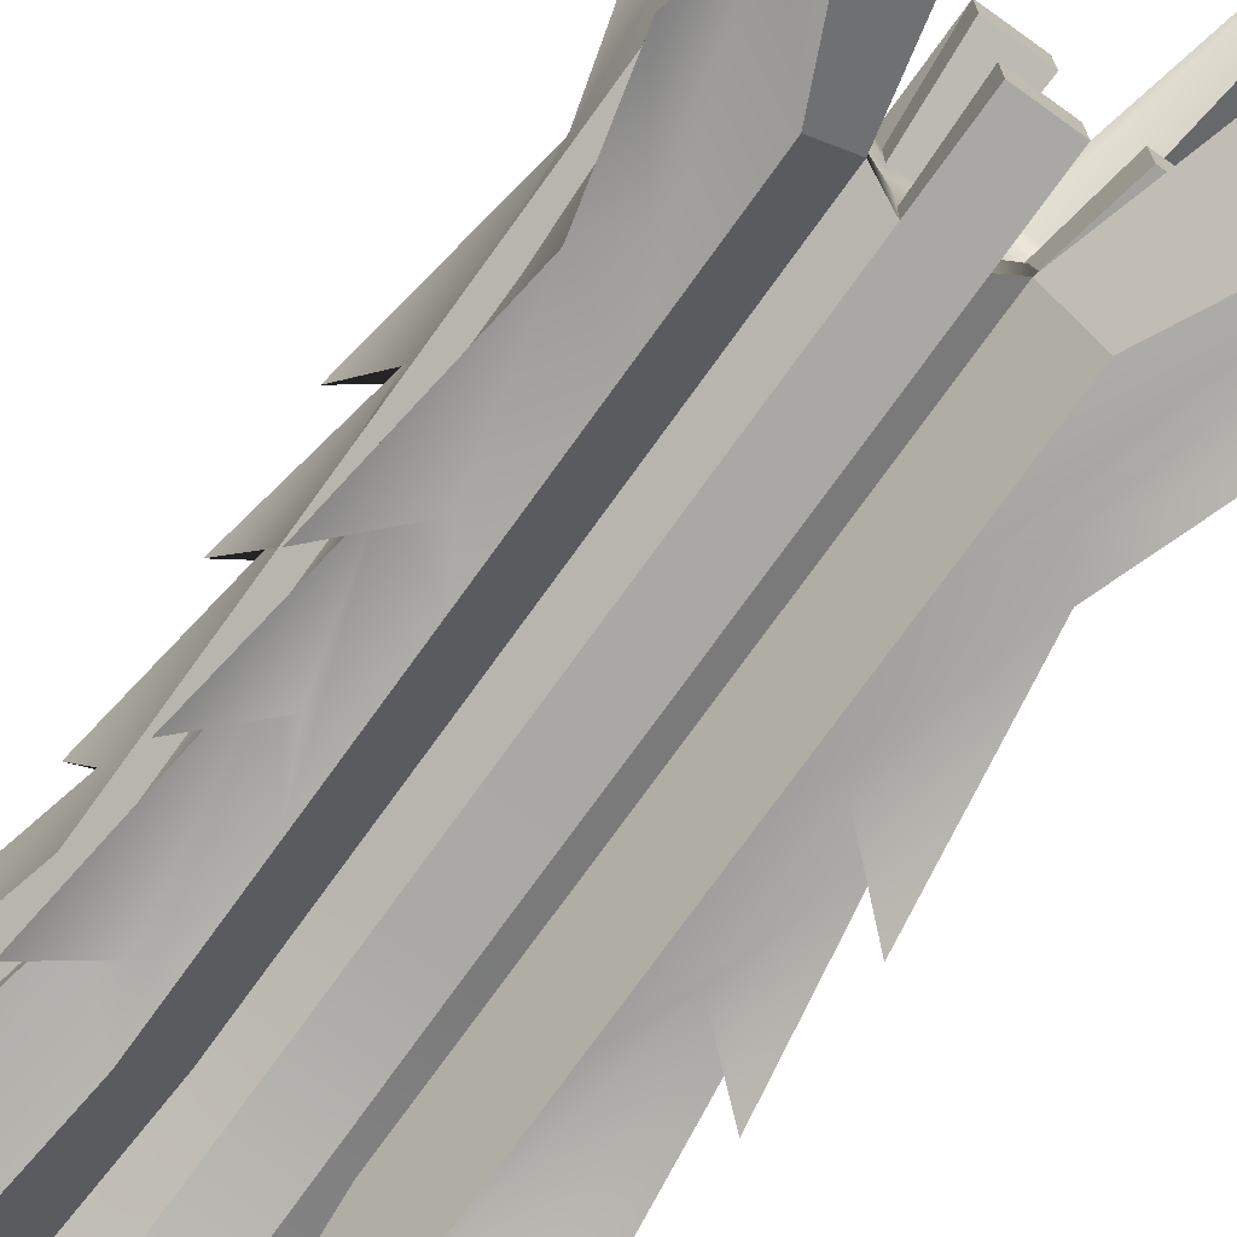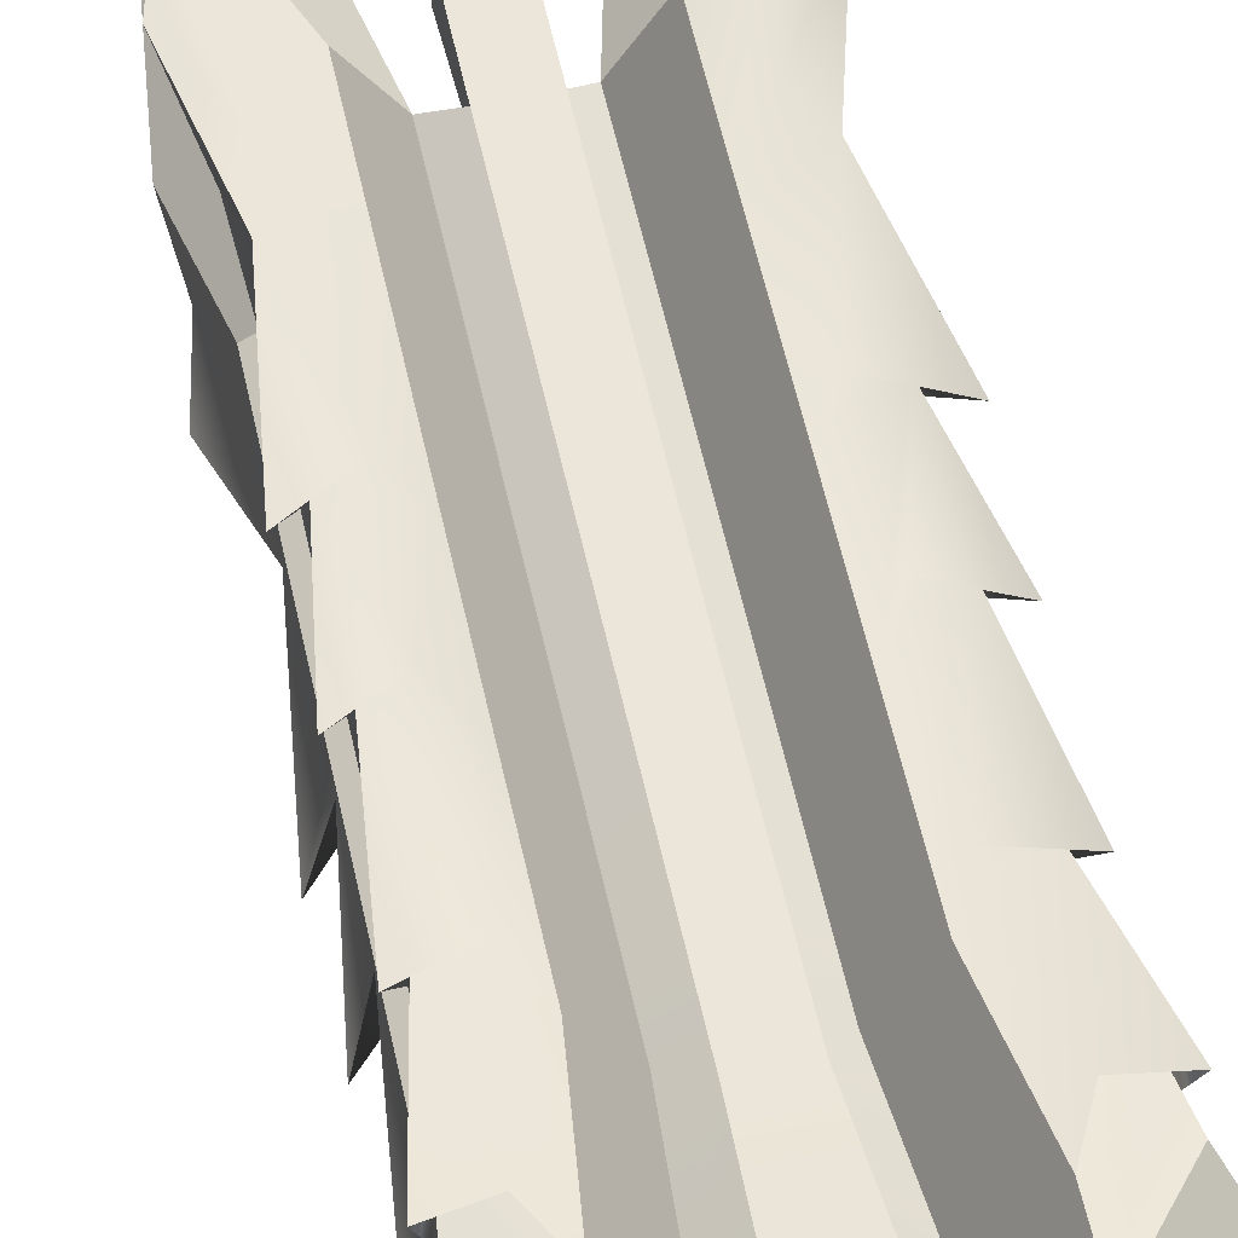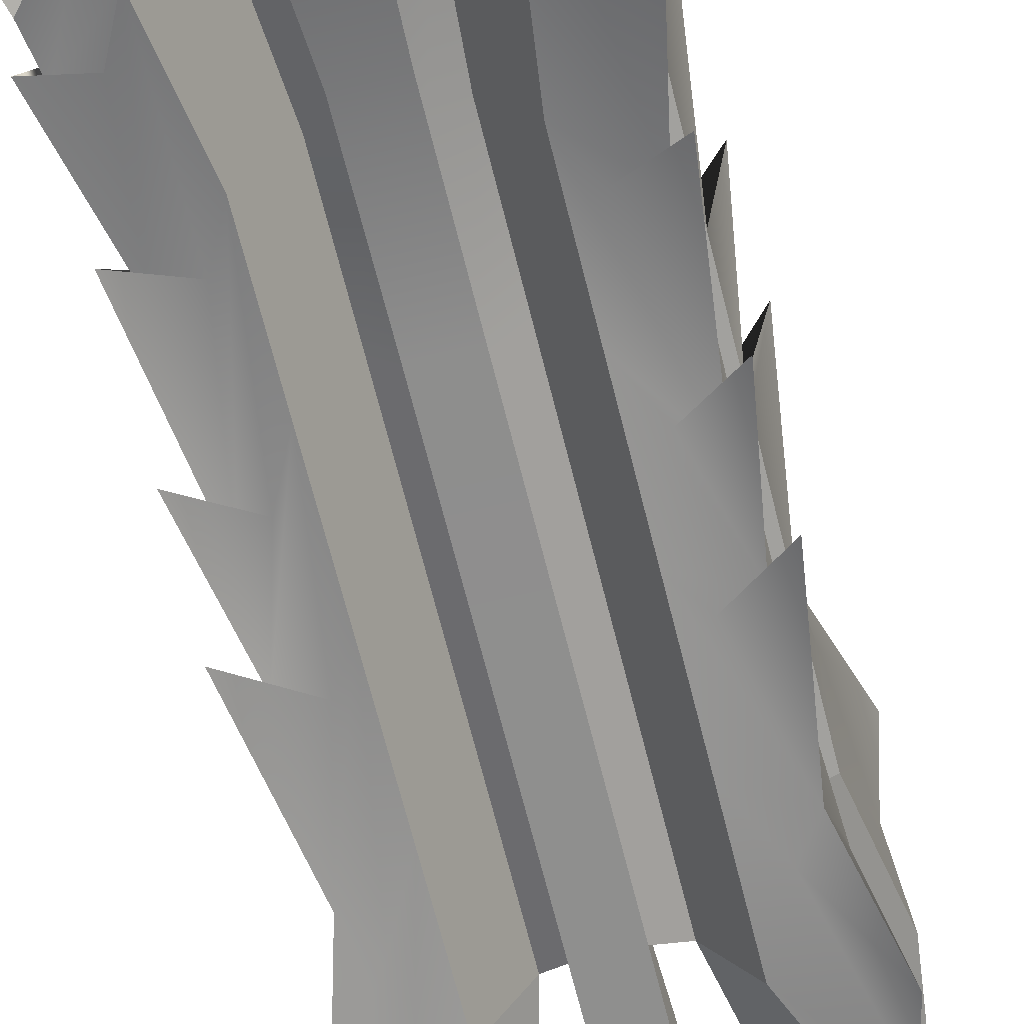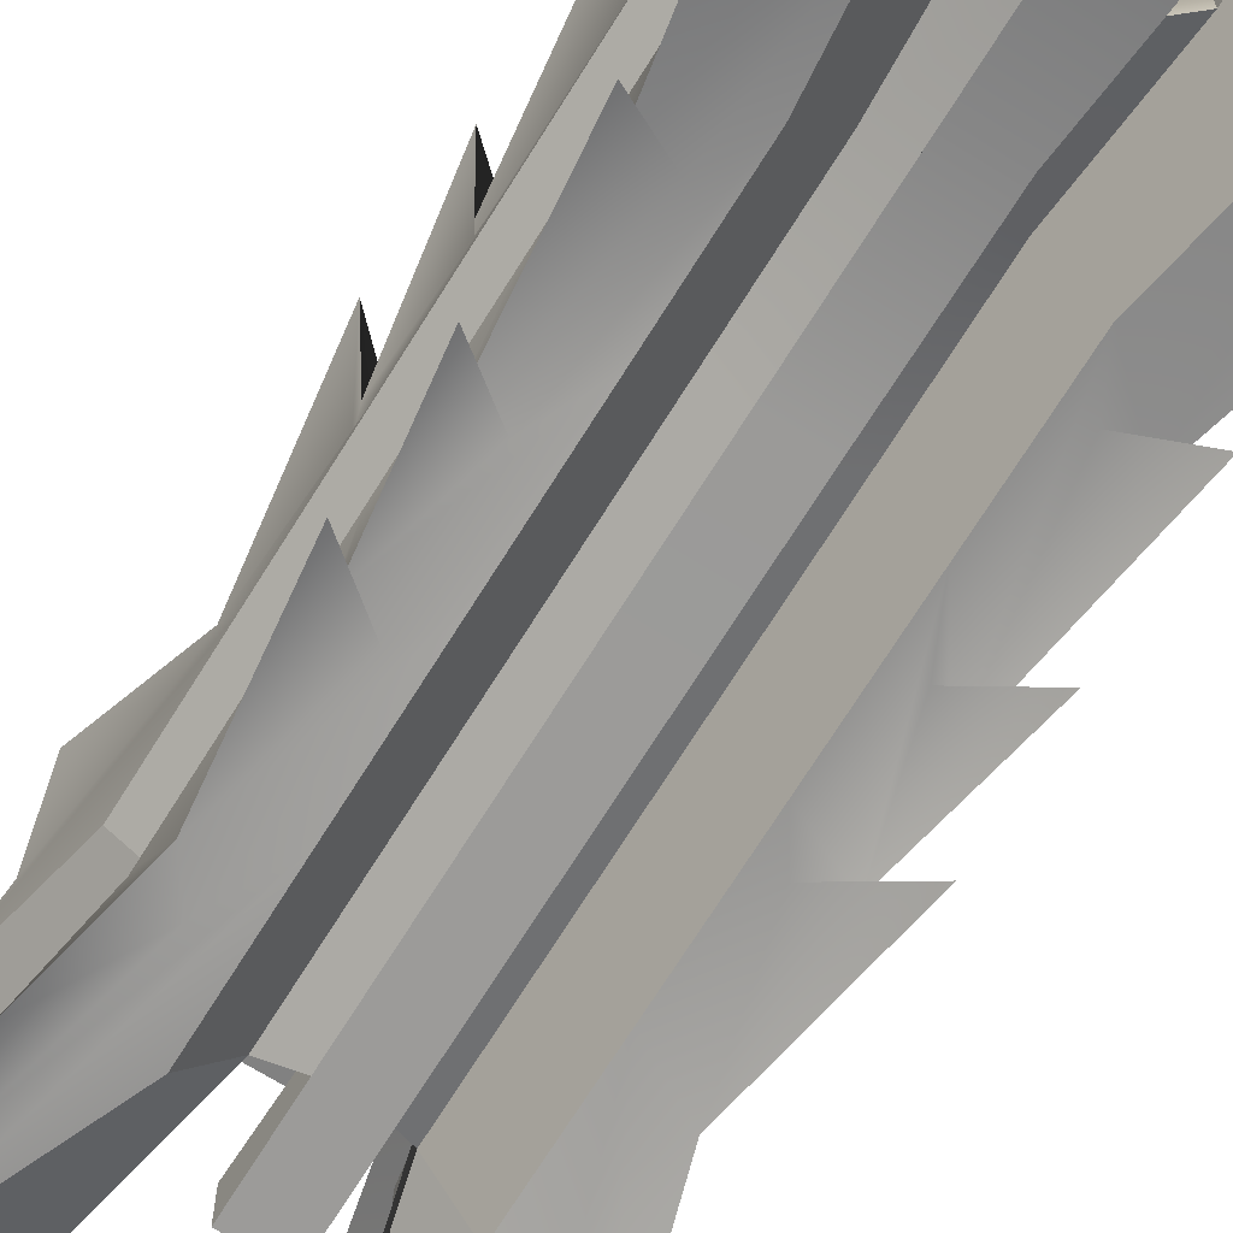
<metadata>
{"format":"obj","ext":"obj","renderer":"f3d","projection":"perspective","resolution":1024,"background":"white","views":[{"elev":-75.1,"azim":-35.7,"up":"+Z"},{"elev":57.6,"azim":167.7,"up":"+Z"},{"elev":-65.1,"azim":-166.2,"up":"+Z"},{"elev":-69.7,"azim":148.2,"up":"+Z"}]}
</metadata>
<code>
g default
v -1.593 -0.3815 1.593
v -0.5432 3.952 0.9053
v -0.2177 4.102 1.089
v 0.2177 4.102 1.089
v 0.5432 3.952 0.9053
v 1.593 -0.3815 1.593
v -0.5432 5.504 0.9053
v -0.2177 5.573 1.089
v 0.2177 5.573 1.089
v 0.5432 5.504 0.9053
v -0.5432 7.056 0.9053
v -0.2177 7.043 1.089
v 0.2177 7.043 1.089
v 0.5432 7.056 0.9053
v -0.5432 8.608 0.9053
v -0.2177 8.514 1.089
v 0.2177 8.514 1.089
v 0.5432 8.608 0.9053
v -0.5432 10.16 0.9053
v -0.2177 9.985 1.089
v 0.2177 9.985 1.089
v 0.5432 10.16 0.9053
v -0.653 11.71 1.088
v -0.2617 11.46 1.309
v 0.2617 11.46 1.309
v 0.653 11.71 1.088
v -1.088 11.71 0.653
v -0.653 11.71 0.653
v -0.2617 11.46 0.7852
v 0.2617 11.46 0.7852
v 0.653 11.71 0.653
v 1.088 11.71 0.653
v -1.309 11.46 0.2617
v -0.7852 11.46 0.2617
v -0.2617 11.46 0.2617
v 0.2617 11.46 0.2617
v 0.7852 11.46 0.2617
v 1.309 11.46 0.2617
v -1.309 11.46 -0.2617
v -0.7852 11.46 -0.2617
v -0.2617 11.46 -0.2617
v 0.2617 11.46 -0.2617
v 0.7852 11.46 -0.2617
v 1.309 11.46 -0.2617
v -1.088 11.71 -0.653
v -0.653 11.71 -0.653
v -0.2617 11.46 -0.7852
v 0.2617 11.46 -0.7852
v 0.653 11.71 -0.653
v 1.088 11.71 -0.653
v -0.653 11.71 -1.088
v -0.2617 11.46 -1.309
v 0.2617 11.46 -1.309
v 0.653 11.71 -1.088
v -0.5432 10.16 -0.9053
v -0.2177 9.985 -1.089
v 0.2177 9.985 -1.089
v 0.5432 10.16 -0.9053
v -0.5432 8.608 -0.9053
v -0.2177 8.514 -1.089
v 0.2177 8.514 -1.089
v 0.5432 8.608 -0.9053
v -0.5432 7.056 -0.9053
v -0.2177 7.043 -1.089
v 0.2177 7.043 -1.089
v 0.5432 7.056 -0.9053
v -0.5432 5.504 -0.9053
v -0.2177 5.573 -1.089
v 0.2177 5.573 -1.089
v 0.5432 5.504 -0.9053
v -1.593 -0.3815 -1.593
v -0.5432 3.952 -0.9053
v -0.2177 4.102 -1.089
v 0.2177 4.102 -1.089
v 0.5432 3.952 -0.9053
v 1.593 -0.3815 -1.593
v -0.9053 3.952 -0.5432
v -0.5432 3.952 -0.5432
v -0.2177 4.102 -0.6531
v 0.2177 4.102 -0.6531
v 0.5432 3.952 -0.5432
v 0.9053 3.952 -0.5432
v -1.089 4.102 -0.2177
v -0.6531 4.102 -0.2177
v -0.2177 4.102 -0.2177
v 0.2177 4.102 -0.2177
v 0.6531 4.102 -0.2177
v 1.089 4.102 -0.2177
v -1.089 4.102 0.2177
v -0.6531 4.102 0.2177
v -0.2177 4.102 0.2177
v 0.2177 4.102 0.2177
v 0.6531 4.102 0.2177
v 1.089 4.102 0.2177
v -0.9053 3.952 0.5432
v -0.5432 3.952 0.5432
v -0.2177 4.102 0.6531
v 0.2177 4.102 0.6531
v 0.5432 3.952 0.5432
v 0.9053 3.952 0.5432
v 0.9053 5.504 -0.5432
v 1.089 5.573 -0.2177
v 1.089 5.573 0.2177
v 0.9053 5.504 0.5432
v 0.9053 7.056 -0.5432
v 1.089 7.043 -0.2177
v 1.089 7.043 0.2177
v 0.9053 7.056 0.5432
v 0.9053 8.608 -0.5432
v 1.089 8.514 -0.2177
v 1.089 8.514 0.2177
v 0.9053 8.608 0.5432
v 0.9053 10.16 -0.5432
v 1.089 9.985 -0.2177
v 1.089 9.985 0.2177
v 0.9053 10.16 0.5432
v -0.9053 5.504 -0.5432
v -1.089 5.573 -0.2177
v -1.089 5.573 0.2177
v -0.9053 5.504 0.5432
v -0.9053 7.056 -0.5432
v -1.089 7.043 -0.2177
v -1.089 7.043 0.2177
v -0.9053 7.056 0.5432
v -0.9053 8.608 -0.5432
v -1.089 8.514 -0.2177
v -1.089 8.514 0.2177
v -0.9053 8.608 0.5432
v -0.9053 10.16 -0.5432
v -1.089 9.985 -0.2177
v -1.089 9.985 0.2177
v -0.9053 10.16 0.5432
v -0.2741 3.15 1.371
v 0.2741 3.15 1.371
v 0.2741 5.001 1.371
v -0.2741 5.001 1.371
v 0.2741 6.853 1.371
v -0.2741 6.853 1.371
v 0.2741 8.705 1.371
v -0.2741 8.705 1.371
v 0.2784 10.55 1.392
v -0.2784 10.55 1.392
v 0.3703 12.47 1.852
v -0.3703 12.47 1.852
v 0.2741 11.92 0.8224
v -0.2741 11.92 0.8224
v 0.12 11.43 0.12
v -0.12 11.43 0.12
v -1.852 12.47 0.3703
v -0.8224 11.92 0.2741
v -0.8224 11.92 -0.2741
v -1.852 12.47 -0.3703
v -0.12 11.43 -0.12
v 0.12 11.43 -0.12
v 0.8224 11.92 0.2741
v 0.8224 11.92 -0.2741
v 1.852 12.47 0.3703
v 1.852 12.47 -0.3703
v 0.2741 11.92 -0.8224
v -0.2741 11.92 -0.8224
v 0.3703 12.47 -1.852
v -0.3703 12.47 -1.852
v 0.2784 10.55 -1.392
v -0.2784 10.55 -1.392
v 0.2741 8.705 -1.371
v -0.2741 8.705 -1.371
v 0.2741 6.853 -1.371
v -0.2741 6.853 -1.371
v 0.2741 5.001 -1.371
v -0.2741 5.001 -1.371
v 0.2741 3.15 -1.371
v -0.2741 3.15 -1.371
v 0.2741 3.15 -0.8224
v -0.2741 3.15 -0.8224
v -1.371 3.15 -0.2741
v -0.8224 3.15 -0.2741
v -0.8224 3.15 0.2741
v -1.371 3.15 0.2741
v 0.8224 3.15 -0.2741
v 1.371 3.15 -0.2741
v 1.371 3.15 0.2741
v 0.8224 3.15 0.2741
v -0.2741 3.15 0.8224
v 0.2741 3.15 0.8224
v 1.371 5.001 -0.2741
v 1.371 5.001 0.2741
v 1.371 6.853 -0.2741
v 1.371 6.853 0.2741
v 1.371 8.705 -0.2741
v 1.371 8.705 0.2741
v 1.392 10.55 -0.2784
v 1.392 10.55 0.2784
v -1.371 5.001 0.2741
v -1.371 5.001 -0.2741
v -1.371 6.853 0.2741
v -1.371 6.853 -0.2741
v -1.371 8.705 0.2741
v -1.371 8.705 -0.2741
v -1.392 10.55 0.2784
v -1.392 10.55 -0.2784
v -1.89 2.021 1.89
v -0.9937 3.952 1.656
v -0.9937 5.504 1.656
v -1.988 3.849 1.988
v -0.9937 7.056 1.656
v -1.923 7.216 1.923
v -0.9937 8.608 1.656
v -1.89 8.46 1.89
v -0.9937 10.16 1.656
v -1.867 9.956 1.867
v -1.195 11.71 1.991
v -1.988 11.3 1.988
v -1.656 3.952 0.9937
v -1.656 5.504 0.9937
v -1.656 7.056 0.9937
v -1.656 8.608 0.9937
v -1.656 10.16 0.9937
v -1.991 11.71 1.195
v 0.9937 3.952 1.656
v 1.89 2.021 1.89
v 1.988 3.849 1.988
v 0.9937 5.504 1.656
v 1.923 7.216 1.923
v 0.9937 7.056 1.656
v 1.89 8.46 1.89
v 0.9937 8.608 1.656
v 1.867 9.956 1.867
v 0.9937 10.16 1.656
v 1.988 11.3 1.988
v 1.195 11.71 1.991
v 1.656 3.952 0.9937
v 1.656 5.504 0.9937
v 1.656 7.056 0.9937
v 1.656 8.608 0.9937
v 1.656 10.16 0.9937
v 1.991 11.71 1.195
v -1.988 11.3 -1.988
v -1.195 11.71 -1.991
v -0.9937 10.16 -1.656
v -1.867 9.956 -1.867
v -0.9937 8.608 -1.656
v -1.89 8.46 -1.89
v -0.9937 7.056 -1.656
v -1.923 7.216 -1.923
v -0.9937 5.504 -1.656
v -1.988 3.849 -1.988
v -0.9937 3.952 -1.656
v -1.89 2.021 -1.89
v -1.656 3.952 -0.9937
v -1.656 5.504 -0.9937
v -1.656 7.056 -0.9937
v -1.656 8.608 -0.9937
v -1.656 10.16 -0.9937
v -1.991 11.71 -1.195
v 1.195 11.71 -1.991
v 1.988 11.3 -1.988
v 1.867 9.956 -1.867
v 0.9937 10.16 -1.656
v 1.89 8.46 -1.89
v 0.9937 8.608 -1.656
v 1.923 7.216 -1.923
v 0.9937 7.056 -1.656
v 1.988 3.849 -1.988
v 0.9937 5.504 -1.656
v 1.89 2.021 -1.89
v 0.9937 3.952 -1.656
v 1.656 3.952 -0.9937
v 1.656 5.504 -0.9937
v 1.656 7.056 -0.9937
v 1.656 8.608 -0.9937
v 1.656 10.16 -0.9937
v 1.991 11.71 -1.195
v -2.394 14.02 2.394
v -0.653 12.45 1.088
v -0.653 12.45 0.653
v -1.088 12.45 0.653
v -1.89 11.61 1.89
v -1.195 12.45 1.991
v -1.991 12.45 1.195
v 0.653 12.45 1.088
v 2.394 14.02 2.394
v 1.088 12.45 0.653
v 0.653 12.45 0.653
v 1.195 12.45 1.991
v 1.89 11.61 1.89
v 1.991 12.45 1.195
v -1.088 12.45 -0.653
v -0.653 12.45 -0.653
v -0.653 12.45 -1.088
v -2.394 14.02 -2.394
v -1.195 12.45 -1.991
v -1.89 11.61 -1.89
v -1.991 12.45 -1.195
v 0.653 12.45 -0.653
v 1.088 12.45 -0.653
v 2.394 14.02 -2.394
v 0.653 12.45 -1.088
v 1.89 11.61 -1.89
v 1.195 12.45 -1.991
v 1.991 12.45 -1.195
v -1.367 4.788 1.698
v -1.815 3.047 1.815
v -1.264 6.633 1.595
v -1.637 5.141 1.637
v -1.295 7.971 1.593
v -1.629 6.772 1.629
v -1.264 9.623 1.595
v -1.594 7.679 1.594
v -1.467 11.15 1.865
v -1.637 9.543 1.637
v -1.698 4.788 1.367
v -1.595 6.633 1.264
v -1.593 7.971 1.295
v -1.595 9.623 1.264
v -1.865 11.15 1.467
v 1.815 3.047 1.815
v 1.367 4.788 1.698
v 1.637 5.141 1.637
v 1.264 6.633 1.595
v 1.629 6.772 1.629
v 1.295 7.971 1.593
v 1.594 7.679 1.594
v 1.264 9.623 1.595
v 1.637 9.543 1.637
v 1.467 11.15 1.865
v 1.698 4.788 1.367
v 1.595 6.633 1.264
v 1.593 7.971 1.295
v 1.595 9.623 1.264
v 1.865 11.15 1.467
v -1.467 11.15 -1.865
v -1.264 9.623 -1.595
v -1.637 9.543 -1.637
v -1.295 7.971 -1.593
v -1.594 7.679 -1.594
v -1.264 6.633 -1.595
v -1.629 6.772 -1.629
v -1.367 4.788 -1.698
v -1.637 5.141 -1.637
v -1.815 3.047 -1.815
v -1.698 4.788 -1.367
v -1.595 6.633 -1.264
v -1.593 7.971 -1.295
v -1.595 9.623 -1.264
v -1.865 11.15 -1.467
v 1.467 11.15 -1.865
v 1.637 9.543 -1.637
v 1.264 9.623 -1.595
v 1.594 7.679 -1.594
v 1.295 7.971 -1.593
v 1.629 6.772 -1.629
v 1.264 6.633 -1.595
v 1.637 5.141 -1.637
v 1.367 4.788 -1.698
v 1.815 3.047 -1.815
v 1.698 4.788 -1.367
v 1.595 6.633 -1.264
v 1.593 7.971 -1.295
v 1.595 9.623 -1.264
v 1.865 11.15 -1.467
v -1.815 11.1 1.815
v 1.815 11.1 1.815
v -1.815 11.1 -1.815
v 1.815 11.1 -1.815
v -0.04959 14.24 0.04959
v 0.04959 14.24 0.04959
v 0.04959 14.24 -0.04959
v -0.04959 14.24 -0.04959
g pCube1
f 302 301 204
f 2 3 8 7
f 133 134 135 136
f 4 5 10 9
f 317 316 221
f 204 301 304
f 7 8 12 11
f 136 135 137 138
f 9 10 14 13
f 318 317 221
f 206 303 306
f 11 12 16 15
f 138 137 139 140
f 13 14 18 17
f 320 319 223
f 208 305 308
f 15 16 20 19
f 140 139 141 142
f 17 18 22 21
f 322 321 225
f 210 307 310
f 19 20 24 23
f 142 141 143 144
f 21 22 26 25
f 324 323 227
f 273 274 275 276
f 23 24 29 28
f 144 143 145 146
f 25 26 31 30
f 280 281 282 283
f 27 28 34 33
f 28 29 35 34
f 146 145 147 148
f 30 31 37 36
f 31 32 38 37
f 149 150 151 152
f 150 148 153 151
f 365 366 367 368
f 147 155 156 154
f 155 157 158 156
f 39 40 46 45
f 40 41 47 46
f 153 154 159 160
f 42 43 49 48
f 43 44 50 49
f 287 288 289 290
f 46 47 52 51
f 160 159 161 162
f 48 49 54 53
f 294 295 296 297
f 237 331 333
f 51 52 56 55
f 162 161 163 164
f 53 54 58 57
f 347 346 256
f 240 332 335
f 55 56 60 59
f 164 163 165 166
f 57 58 62 61
f 349 348 257
f 242 334 337
f 59 60 64 63
f 166 165 167 168
f 61 62 66 65
f 351 350 259
f 244 336 339
f 63 64 68 67
f 168 167 169 170
f 65 66 70 69
f 353 352 261
f 246 338 340
f 67 68 73 72
f 170 169 171 172
f 69 70 75 74
f 355 354 263
f 71 72 78 77
f 72 73 79 78
f 172 171 173 174
f 74 75 81 80
f 75 76 82 81
f 77 78 84 83
f 78 79 85 84
f 79 80 86 85
f 80 81 87 86
f 81 82 88 87
f 175 176 177 178
f 84 85 91 90
f 85 86 92 91
f 86 87 93 92
f 179 180 181 182
f 89 90 96 95
f 90 91 97 96
f 91 92 98 97
f 92 93 99 98
f 93 94 100 99
f 95 96 2 1
f 96 97 3 2
f 183 184 134 133
f 98 99 5 4
f 99 100 6 5
f 356 355 263
f 88 82 101 102
f 181 180 185 186
f 100 94 103 104
f 316 326 221
f 357 353 261
f 102 101 105 106
f 186 185 187 188
f 104 103 107 108
f 221 326 318
f 358 351 259
f 106 105 109 110
f 188 187 189 190
f 108 107 111 112
f 223 327 320
f 359 349 257
f 110 109 113 114
f 190 189 191 192
f 112 111 115 116
f 225 328 322
f 360 347 256
f 114 113 50 44
f 192 191 158 157
f 116 115 38 32
f 227 329 324
f 340 341 246
f 77 83 118 117
f 175 178 193 194
f 89 95 120 119
f 311 302 204
f 339 342 244
f 117 118 122 121
f 194 193 195 196
f 119 120 124 123
f 304 311 204
f 337 343 242
f 121 122 126 125
f 196 195 197 198
f 123 124 128 127
f 306 312 206
f 335 344 240
f 125 126 130 129
f 198 197 199 200
f 127 128 132 131
f 308 313 208
f 333 345 237
f 129 130 39 45
f 200 199 149 152
f 131 132 27 33
f 310 314 210
f 4 9 135 134
f 8 3 133 136
f 9 13 137 135
f 12 8 136 138
f 13 17 139 137
f 16 12 138 140
f 17 21 141 139
f 20 16 140 142
f 21 25 143 141
f 24 20 142 144
f 25 30 145 143
f 29 24 144 146
f 30 36 147 145
f 35 29 146 148
f 33 34 150 149
f 40 39 152 151
f 34 35 148 150
f 41 40 151 153
f 36 37 155 147
f 43 42 154 156
f 37 38 157 155
f 44 43 156 158
f 42 48 159 154
f 47 41 153 160
f 48 53 161 159
f 52 47 160 162
f 53 57 163 161
f 56 52 162 164
f 57 61 165 163
f 60 56 164 166
f 61 65 167 165
f 64 60 166 168
f 65 69 169 167
f 68 64 168 170
f 69 74 171 169
f 73 68 170 172
f 74 80 173 171
f 80 79 174 173
f 79 73 172 174
f 83 84 176 175
f 84 90 177 176
f 90 89 178 177
f 87 88 180 179
f 94 93 182 181
f 93 87 179 182
f 97 98 184 183
f 98 4 134 184
f 3 97 183 133
f 88 102 185 180
f 103 94 181 186
f 102 106 187 185
f 107 103 186 188
f 106 110 189 187
f 111 107 188 190
f 110 114 191 189
f 115 111 190 192
f 114 44 158 191
f 38 115 192 157
f 89 119 193 178
f 118 83 175 194
f 119 123 195 193
f 122 118 194 196
f 123 127 197 195
f 126 122 196 198
f 127 131 199 197
f 130 126 198 200
f 131 33 149 199
f 39 130 200 152
f 1 2 202 201
f 2 7 203 202
f 7 11 205 203
f 11 15 207 205
f 15 19 209 207
f 19 23 211 209
f 274 273 277 278
f 95 1 201 213
f 120 95 213 214
f 124 120 214 215
f 128 124 215 216
f 132 128 216 217
f 273 276 279 277
f 27 132 217 218
f 5 6 220 219
f 10 5 219 222
f 14 10 222 224
f 18 14 224 226
f 22 18 226 228
f 281 280 284 285
f 26 22 228 230
f 6 100 231 220
f 100 104 232 231
f 104 108 233 232
f 108 112 234 233
f 112 116 235 234
f 116 32 236 235
f 282 281 285 286
f 290 289 291 292
f 51 55 239 238
f 55 59 241 239
f 59 63 243 241
f 63 67 245 243
f 67 72 247 245
f 72 71 248 247
f 71 77 249 248
f 77 117 250 249
f 117 121 251 250
f 121 125 252 251
f 125 129 253 252
f 129 45 254 253
f 287 290 292 293
f 297 296 298 299
f 58 54 255 258
f 62 58 258 260
f 66 62 260 262
f 70 66 262 264
f 76 75 266 265
f 75 70 264 266
f 82 76 265 267
f 101 82 267 268
f 105 101 268 269
f 109 105 269 270
f 113 109 270 271
f 296 295 300 298
f 50 113 271 272
f 23 28 275 274
f 28 27 276 275
f 212 309 361
f 211 23 274 278
f 27 218 279 276
f 361 315 212
f 32 31 283 282
f 31 26 280 283
f 26 230 284 280
f 362 325 229
f 229 330 362
f 236 32 282 286
f 45 46 288 287
f 46 51 289 288
f 51 238 291 289
f 363 331 237
f 237 345 363
f 254 45 287 293
f 49 50 295 294
f 54 49 294 297
f 256 346 364
f 255 54 297 299
f 50 272 300 295
f 364 360 256
f 213 201 302 311 214
f 201 202 203 301 302
f 304 303 206
f 312 304 206
f 214 311 304 312 215
f 304 301 203 205 303
f 306 305 208
f 313 306 208
f 215 312 306 313 216
f 306 303 205 207 305
f 308 307 210
f 314 308 210
f 216 313 308 314 217
f 308 305 207 209 307
f 310 309 212
f 315 310 212
f 310 307 209 211 309
f 361 309 211 278 277
f 218 315 361 277 279
f 217 314 310 315 218
f 318 327 223
f 319 318 223
f 219 220 316 317 222
f 220 231 232 326 316
f 320 328 225
f 321 320 225
f 222 317 318 319 224
f 318 326 232 233 327
f 322 329 227
f 323 322 227
f 224 319 320 321 226
f 320 327 233 234 328
f 324 330 229
f 325 324 229
f 226 321 322 323 228
f 322 328 234 235 329
f 228 323 324 325 230
f 324 329 235 236 330
f 362 330 236 286 285
f 230 325 362 285 284
f 363 345 254 293 292
f 238 331 363 292 291
f 333 332 240
f 240 344 333
f 333 331 238 239 332
f 335 334 242
f 242 343 335
f 333 344 253 254 345
f 335 332 239 241 334
f 337 336 244
f 244 342 337
f 335 343 252 253 344
f 337 334 241 243 336
f 339 338 246
f 246 341 339
f 337 342 251 252 343
f 339 336 243 245 338
f 340 338 245 247 248
f 248 249 250 341 340
f 339 341 250 251 342
f 347 359 257
f 348 347 257
f 364 346 255 299 298
f 272 360 364 298 300
f 255 346 347 348 258
f 271 359 347 360 272
f 349 358 259
f 350 349 259
f 258 348 349 350 260
f 270 358 349 359 271
f 351 357 261
f 352 351 261
f 260 350 351 352 262
f 269 357 351 358 270
f 353 356 263
f 354 353 263
f 262 352 353 354 264
f 268 356 353 357 269
f 267 265 355 356 268
f 264 354 355 265 266
f 148 147 366 365
f 147 154 367 366
f 154 153 368 367
f 153 148 365 368

</code>
